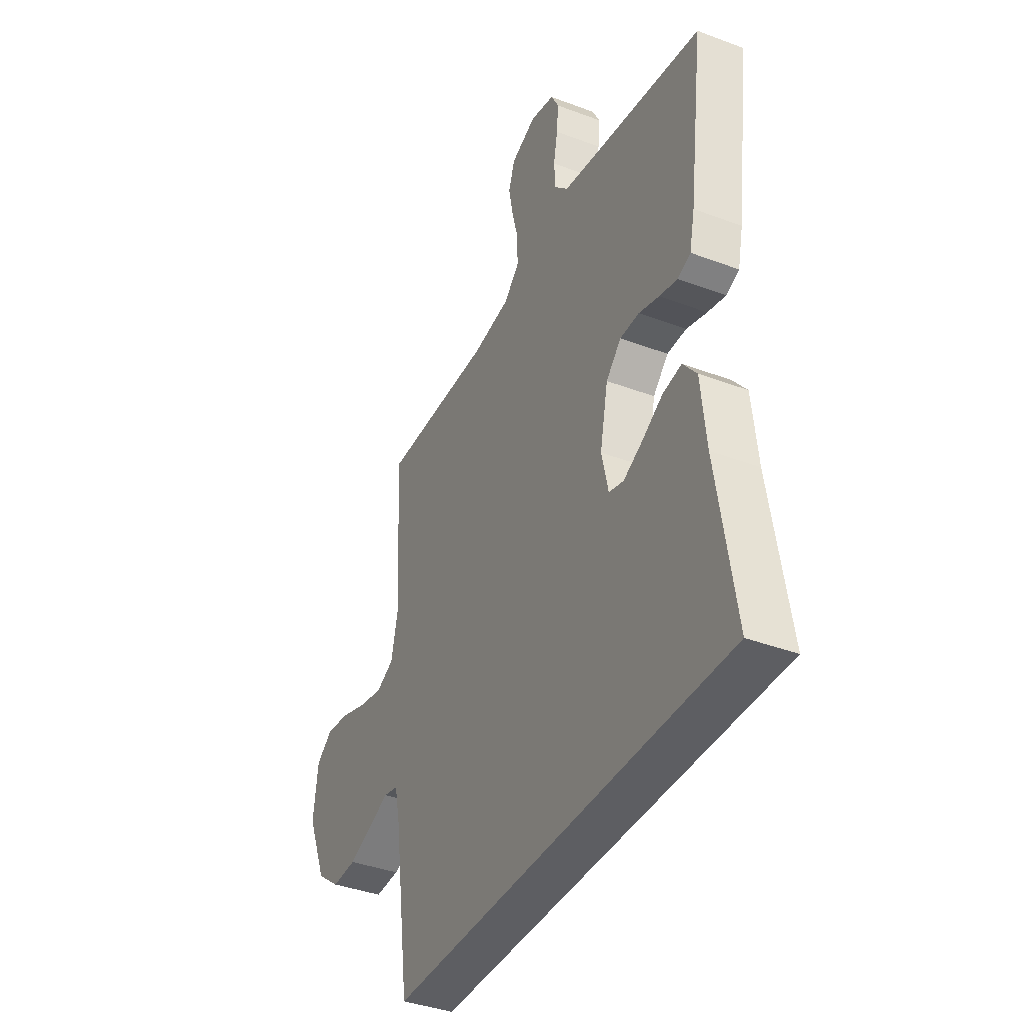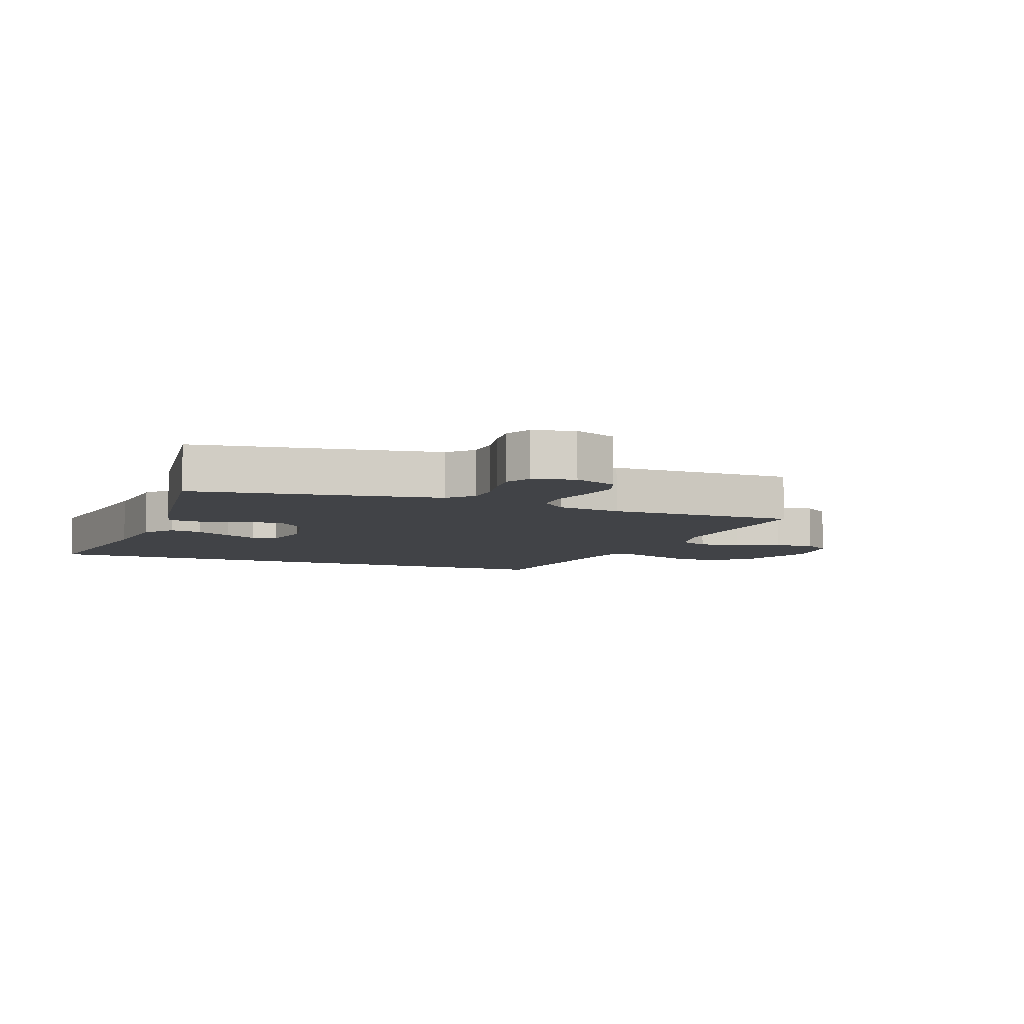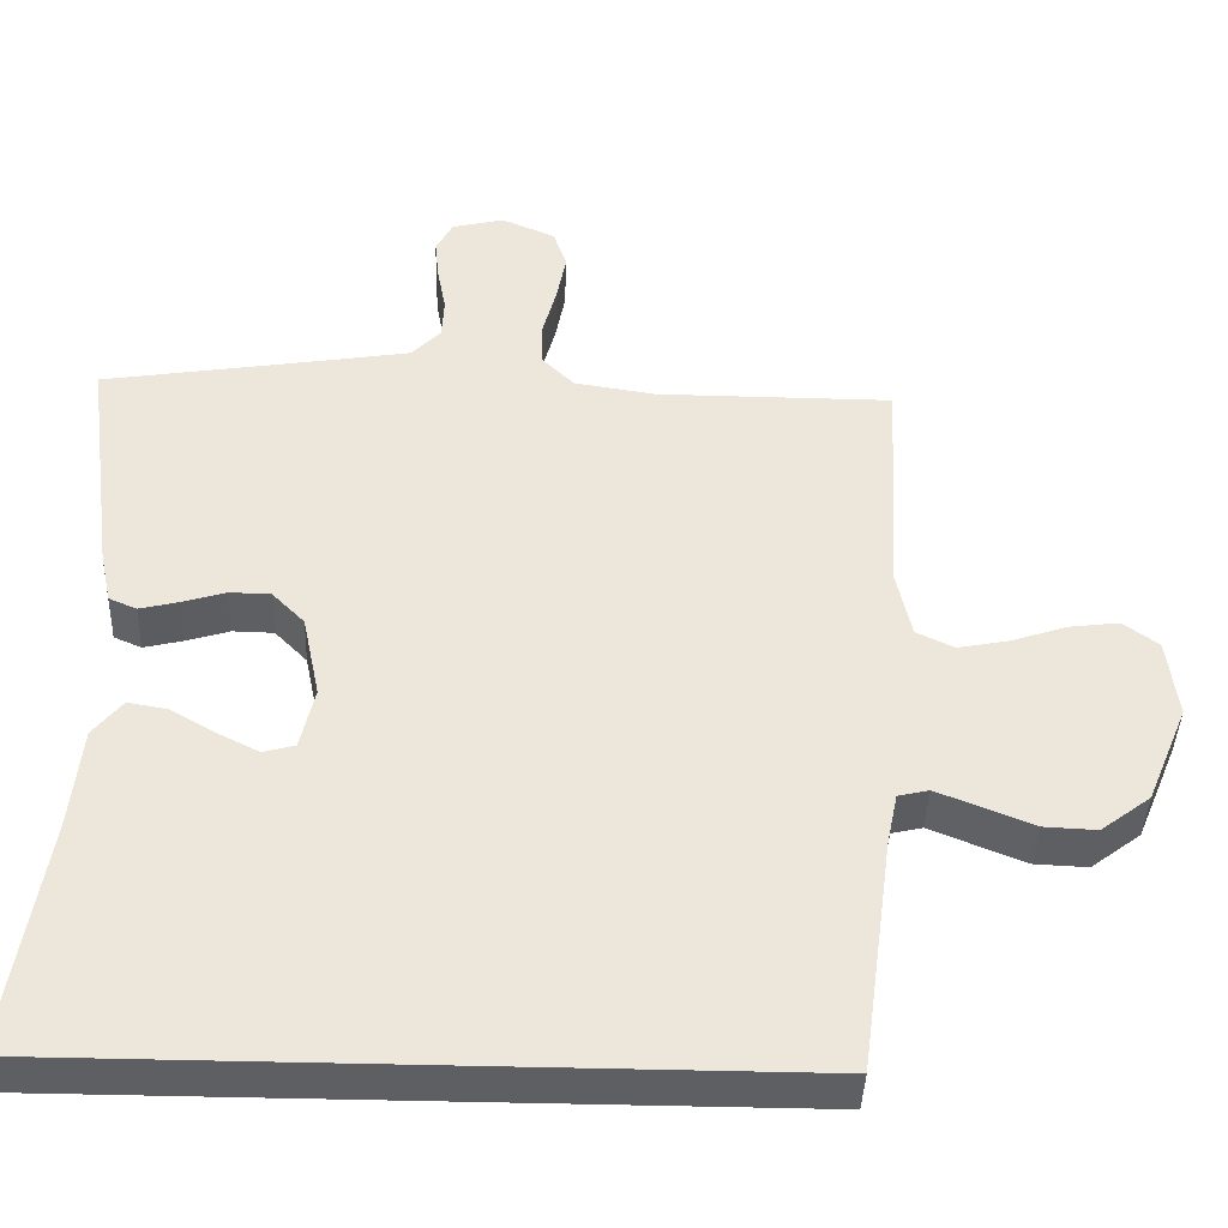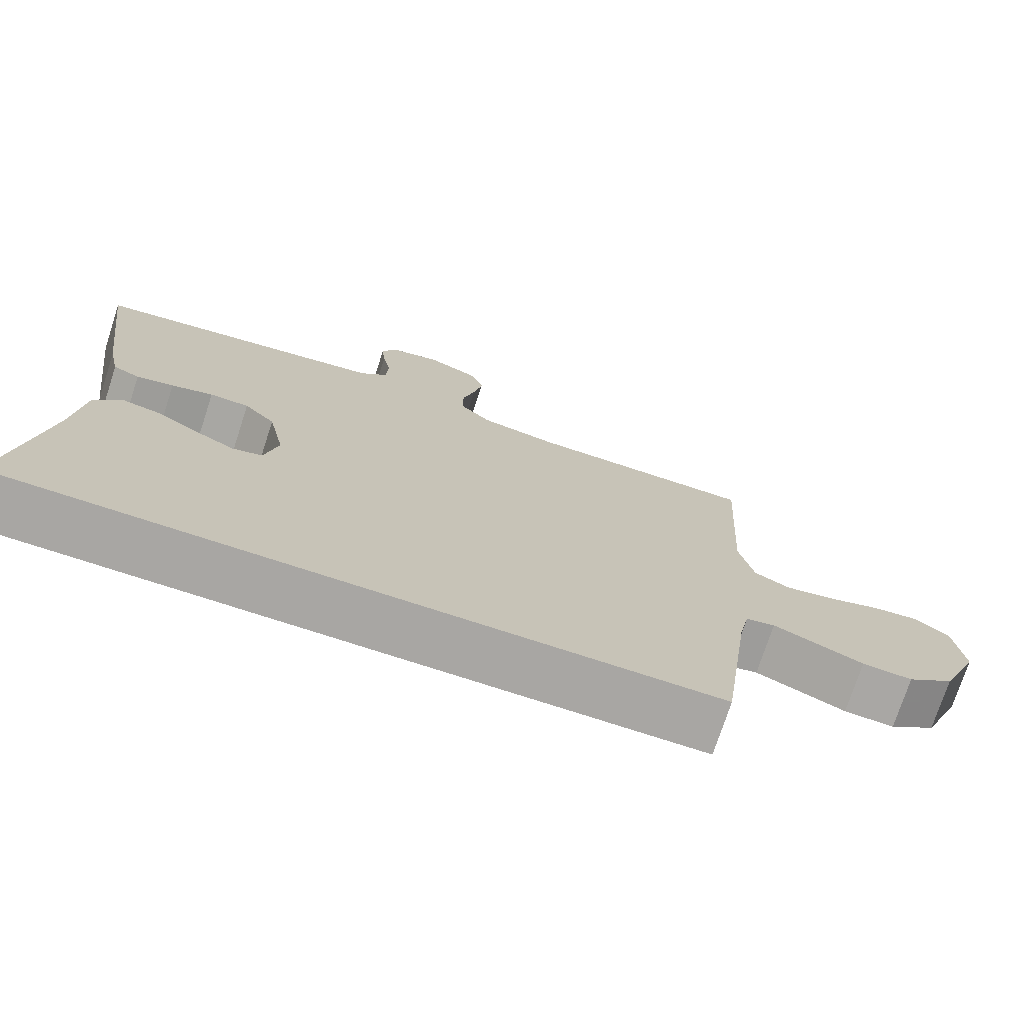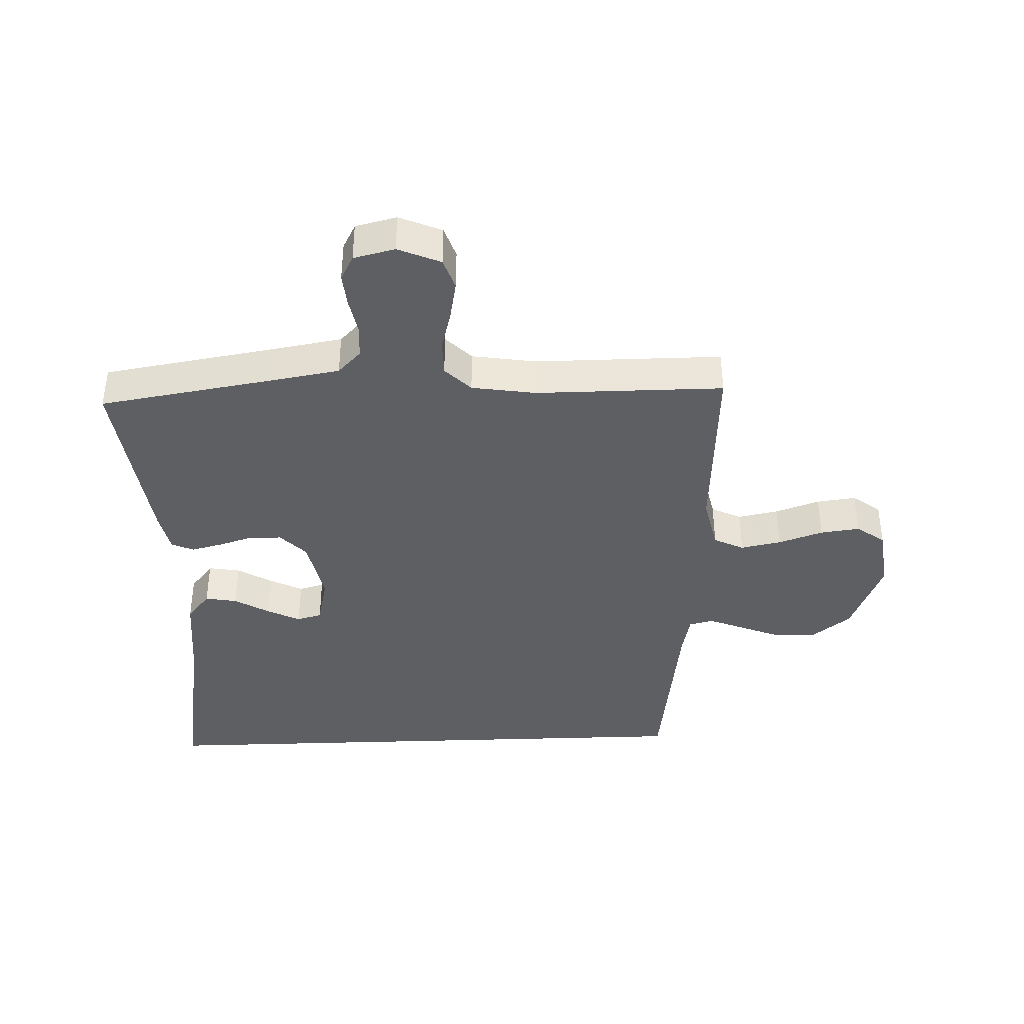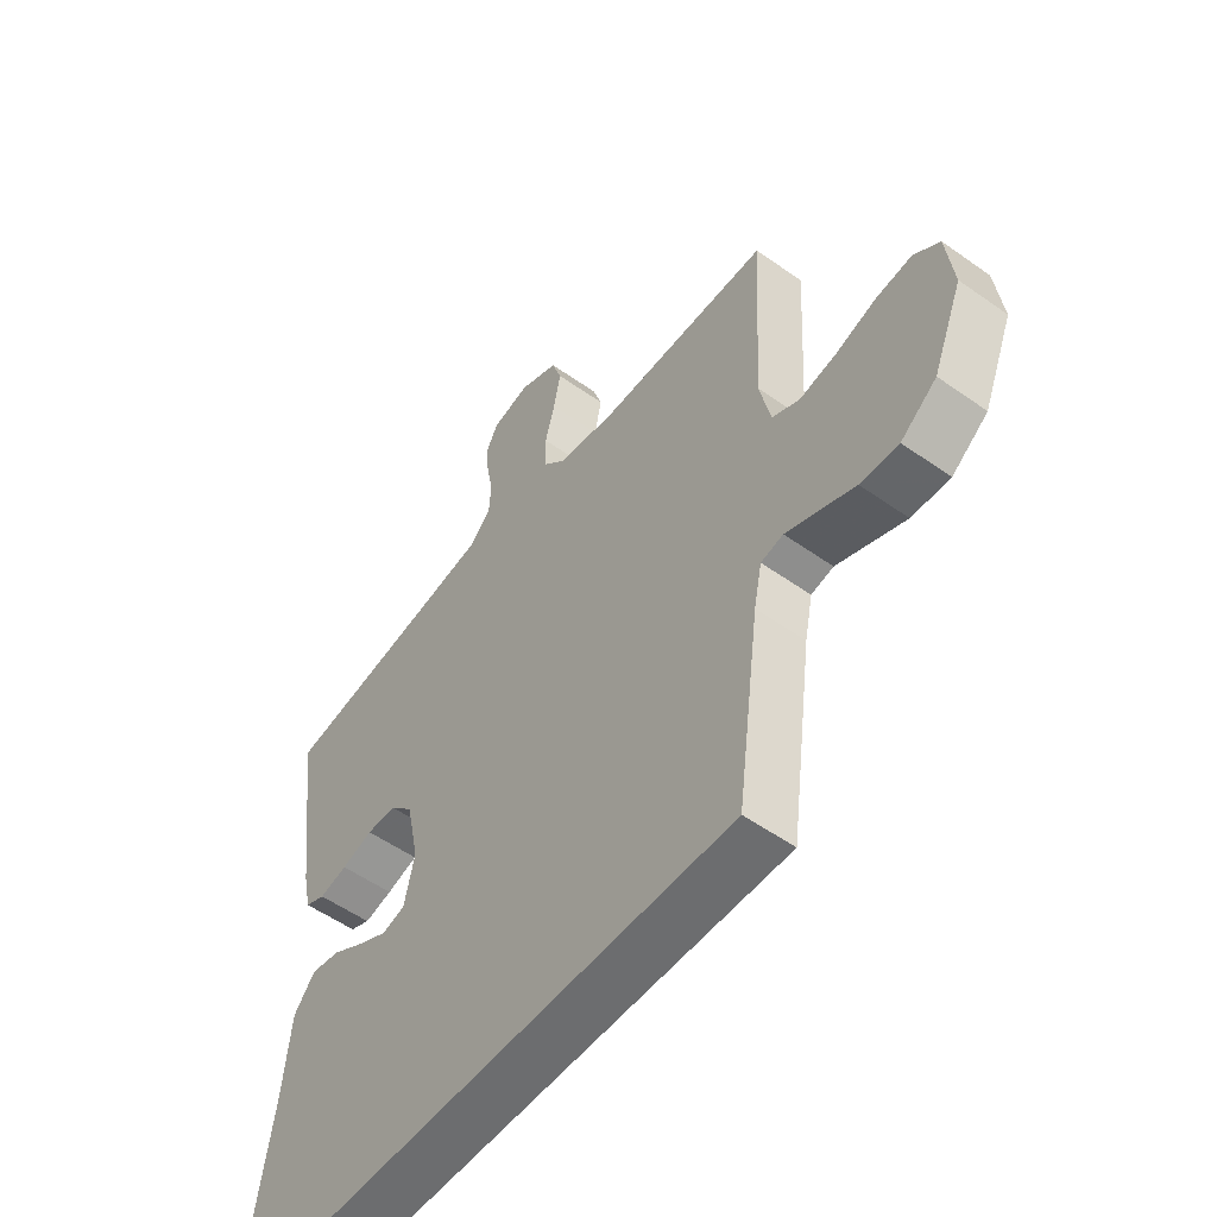
<metadata>
{"format":"obj","ext":"obj","renderer":"f3d","projection":"perspective","resolution":1024,"background":"white","views":[{"elev":-38.6,"azim":-115.4,"up":"+Z"},{"elev":-6.9,"azim":-20.6,"up":"+Y"},{"elev":-41.2,"azim":-2.1,"up":"+Z"},{"elev":-74.3,"azim":-18.1,"up":"+Z"},{"elev":-39.7,"azim":2.1,"up":"+Y"},{"elev":-53.9,"azim":52.9,"up":"+Z"}]}
</metadata>
<code>
v 0.5 0.07 0.5
v 0.483 0.07 0.2
v 0.502 0.07 0.113
v 0.55 0.07 0.09
v 0.615 0.07 0.103
v 0.686 0.07 0.127
v 0.749 0.07 0.135
v 0.794 0.07 0.102
v 0.807 0.07 0
v 0.755 0.07 -0.126
v 0.692 0.07 -0.174
v 0.625 0.07 -0.171
v 0.56 0.07 -0.145
v 0.505 0.07 -0.123
v 0.466 0.07 -0.132
v 0.452 0.07 -0.2
v 0.412 0.07 -0.5
v -0.509 0.07 -0.5
v -0.461 0.07 -0.2
v -0.447 0.07 -0.068
v -0.41 0.07 -0.022
v -0.359 0.07 -0.031
v -0.303 0.07 -0.064
v -0.251 0.07 -0.09
v -0.211 0.07 -0.079
v -0.193 0.07 0
v -0.215 0.07 0.106
v -0.256 0.07 0.148
v -0.308 0.07 0.149
v -0.363 0.07 0.132
v -0.412 0.07 0.12
v -0.447 0.07 0.135
v -0.461 0.07 0.2
v -0.5 0.07 0.5
v -0.2 0.07 0.548
v -0.111 0.07 0.563
v -0.074 0.07 0.601
v -0.071 0.07 0.654
v -0.082 0.07 0.712
v -0.087 0.07 0.765
v -0.066 0.07 0.805
v 0 0.07 0.821
v 0.068 0.07 0.792
v 0.085 0.07 0.742
v 0.073 0.07 0.679
v 0.056 0.07 0.615
v 0.056 0.07 0.557
v 0.097 0.07 0.516
v 0.2 0.07 0.5
v 0.5 0 0.5
v 0.483 0 0.2
v 0.502 0 0.113
v 0.55 0 0.09
v 0.615 0 0.103
v 0.686 0 0.127
v 0.749 0 0.135
v 0.794 0 0.102
v 0.807 0 0
v 0.755 0 -0.126
v 0.692 0 -0.174
v 0.625 0 -0.171
v 0.56 0 -0.145
v 0.505 0 -0.123
v 0.466 0 -0.132
v 0.452 0 -0.2
v 0.412 0 -0.5
v -0.509 0 -0.5
v -0.461 0 -0.2
v -0.447 0 -0.068
v -0.41 0 -0.022
v -0.359 0 -0.031
v -0.303 0 -0.064
v -0.251 0 -0.09
v -0.211 0 -0.079
v -0.193 0 0
v -0.215 0 0.106
v -0.256 0 0.148
v -0.308 0 0.149
v -0.363 0 0.132
v -0.412 0 0.12
v -0.447 0 0.135
v -0.461 0 0.2
v -0.5 0 0.5
v -0.2 0 0.548
v -0.111 0 0.563
v -0.074 0 0.601
v -0.071 0 0.654
v -0.082 0 0.712
v -0.087 0 0.765
v -0.066 0 0.805
v 0 0 0.821
v 0.068 0 0.792
v 0.085 0 0.742
v 0.073 0 0.679
v 0.056 0 0.615
v 0.056 0 0.557
v 0.097 0 0.516
v 0.2 0 0.5
f 44 45 46
f 43 44 46
f 42 43 46
f 41 42 46
f 40 41 46
f 39 40 46
f 38 39 46
f 37 38 46 47
f 36 37 47 48
f 33 34 35
f 32 33 35
f 31 32 35
f 30 31 35
f 29 30 35
f 35 36 48
f 29 35 48
f 28 29 48
f 21 22 23
f 20 21 23
f 19 20 23
f 19 23 24
f 19 24 25
f 18 19 25
f 17 18 25
f 16 17 25
f 12 13 14
f 11 12 14
f 10 11 14
f 9 10 14
f 8 9 14
f 7 8 14
f 6 7 14
f 5 6 14
f 4 5 14 15
f 3 4 15
f 16 25 26
f 15 16 26
f 3 15 26
f 2 3 26
f 27 28 48 49
f 26 27 49
f 2 26 49
f 1 2 49
f 95 94 93
f 95 93 92
f 95 92 91
f 95 91 90
f 95 90 89
f 95 89 88
f 95 88 87
f 96 95 87 86
f 97 96 86 85
f 84 83 82
f 84 82 81
f 84 81 80
f 84 80 79
f 84 79 78
f 97 85 84
f 97 84 78
f 97 78 77
f 72 71 70
f 72 70 69
f 72 69 68
f 73 72 68
f 74 73 68
f 74 68 67
f 74 67 66
f 74 66 65
f 63 62 61
f 63 61 60
f 63 60 59
f 63 59 58
f 63 58 57
f 63 57 56
f 63 56 55
f 63 55 54
f 64 63 54 53
f 64 53 52
f 75 74 65
f 75 65 64
f 75 64 52
f 75 52 51
f 98 97 77 76
f 98 76 75
f 98 75 51
f 98 51 50
f 1 50 51 2
f 2 51 52 3
f 3 52 53 4
f 4 53 54 5
f 5 54 55 6
f 6 55 56 7
f 7 56 57 8
f 8 57 58 9
f 9 58 59 10
f 10 59 60 11
f 11 60 61 12
f 12 61 62 13
f 13 62 63 14
f 14 63 64 15
f 15 64 65 16
f 16 65 66 17
f 17 66 67 18
f 18 67 68 19
f 19 68 69 20
f 20 69 70 21
f 21 70 71 22
f 22 71 72 23
f 23 72 73 24
f 24 73 74 25
f 25 74 75 26
f 26 75 76 27
f 27 76 77 28
f 28 77 78 29
f 29 78 79 30
f 30 79 80 31
f 31 80 81 32
f 32 81 82 33
f 33 82 83 34
f 34 83 84 35
f 35 84 85 36
f 36 85 86 37
f 37 86 87 38
f 38 87 88 39
f 39 88 89 40
f 40 89 90 41
f 41 90 91 42
f 42 91 92 43
f 43 92 93 44
f 44 93 94 45
f 45 94 95 46
f 46 95 96 47
f 47 96 97 48
f 48 97 98 49
f 49 98 50 1

</code>
